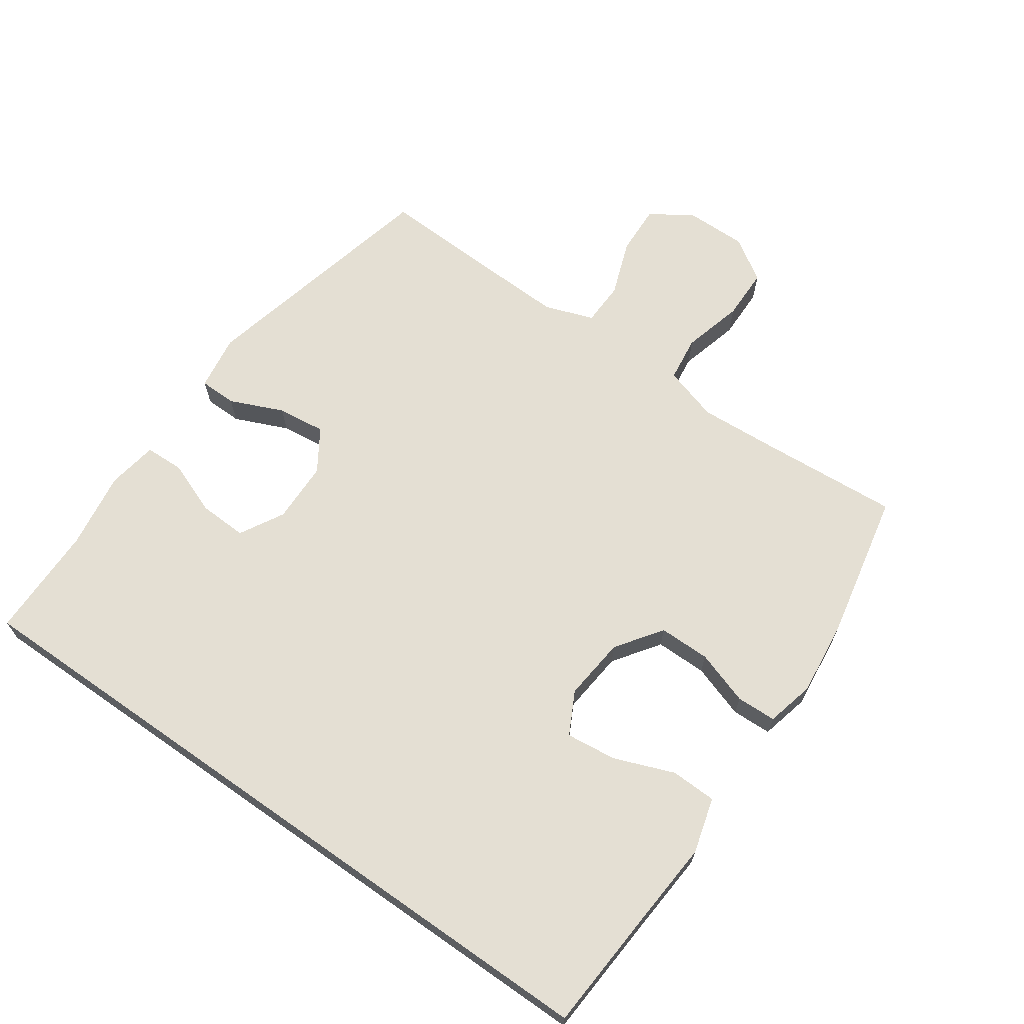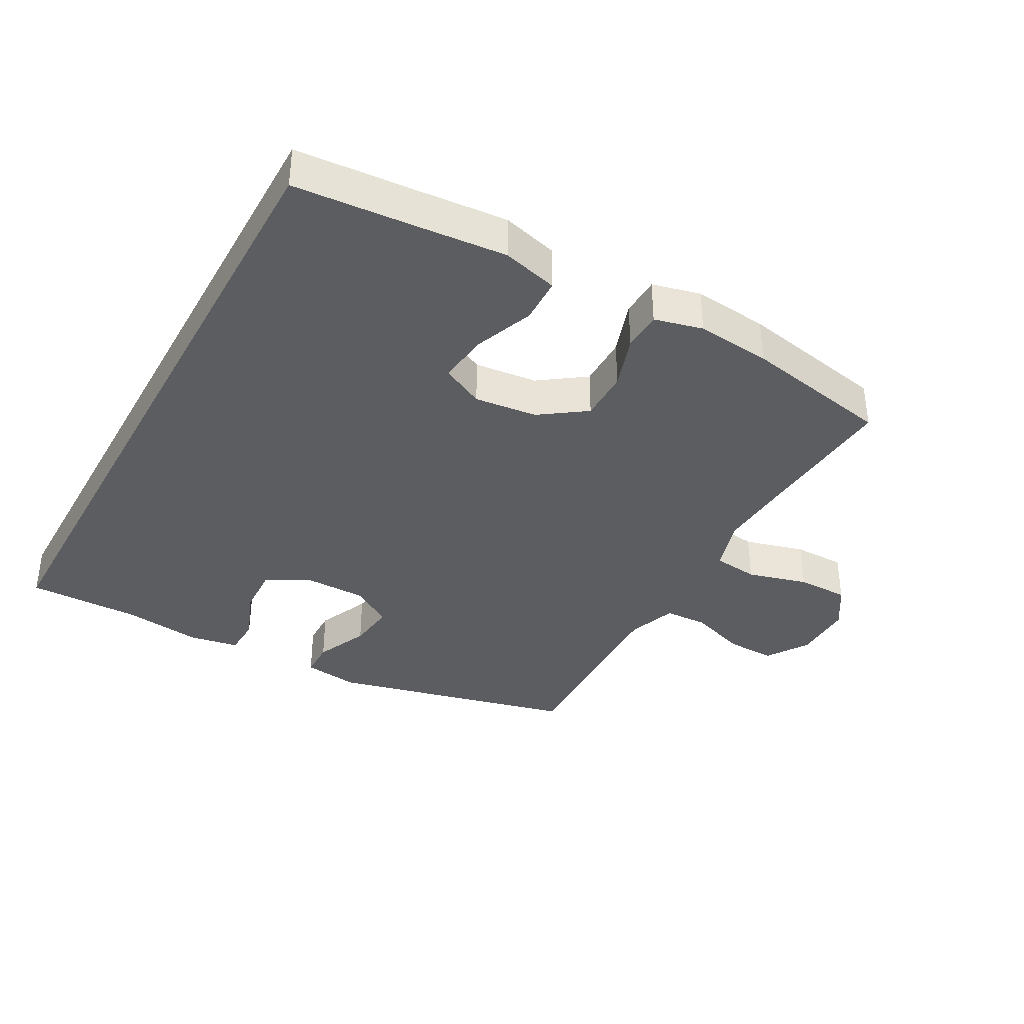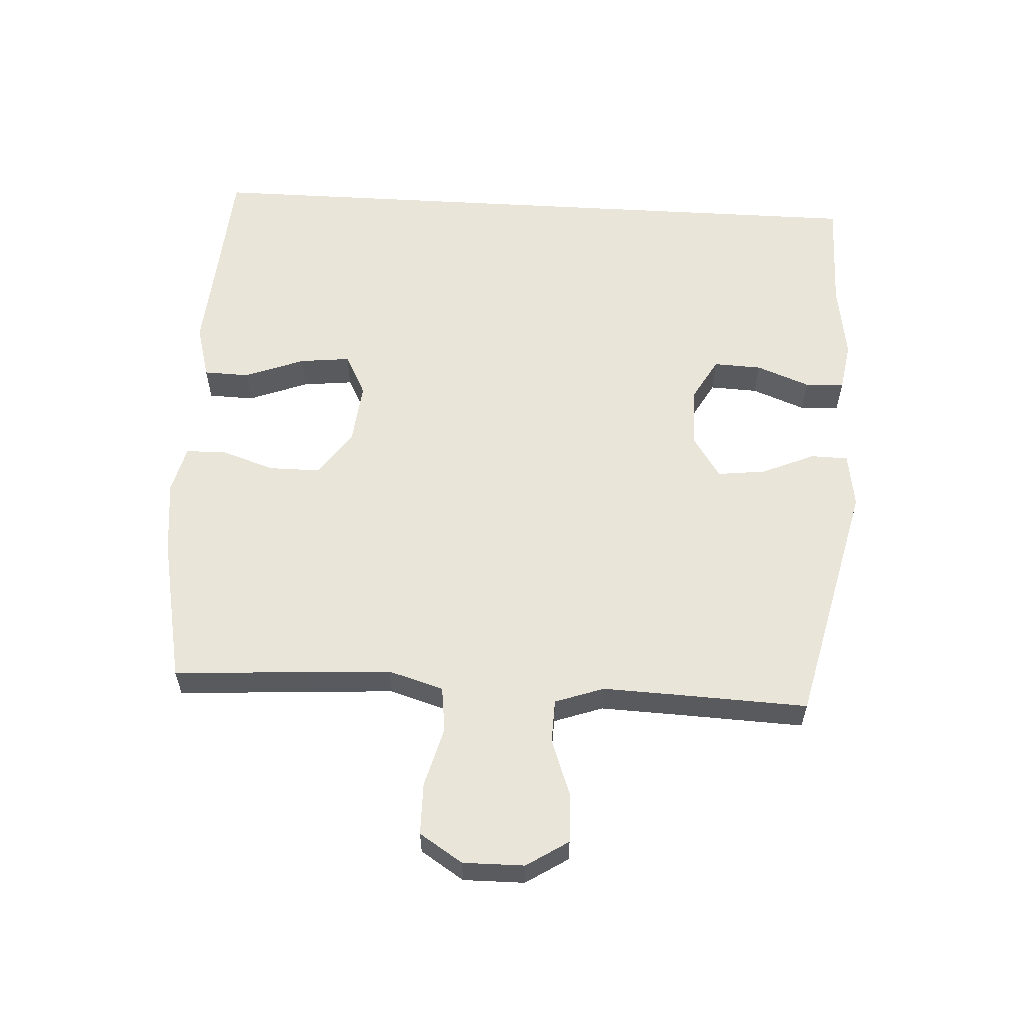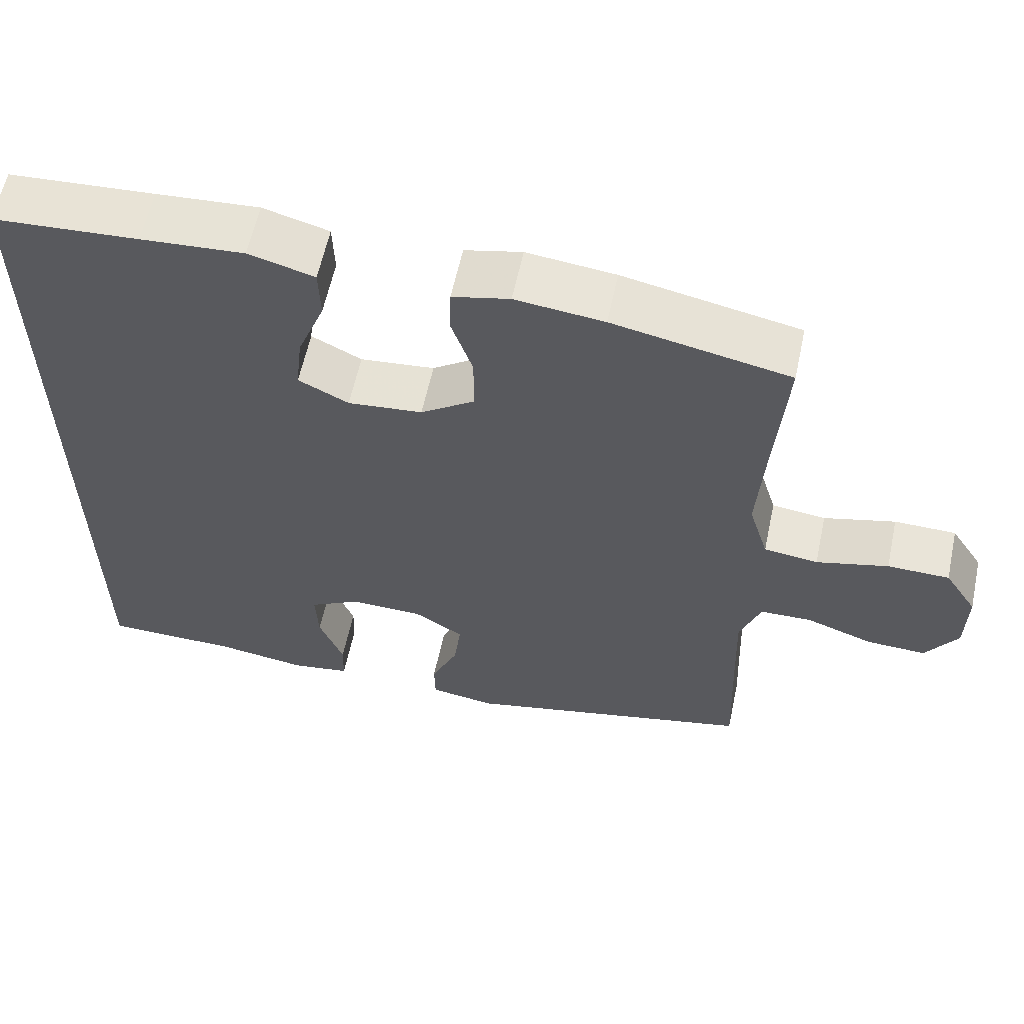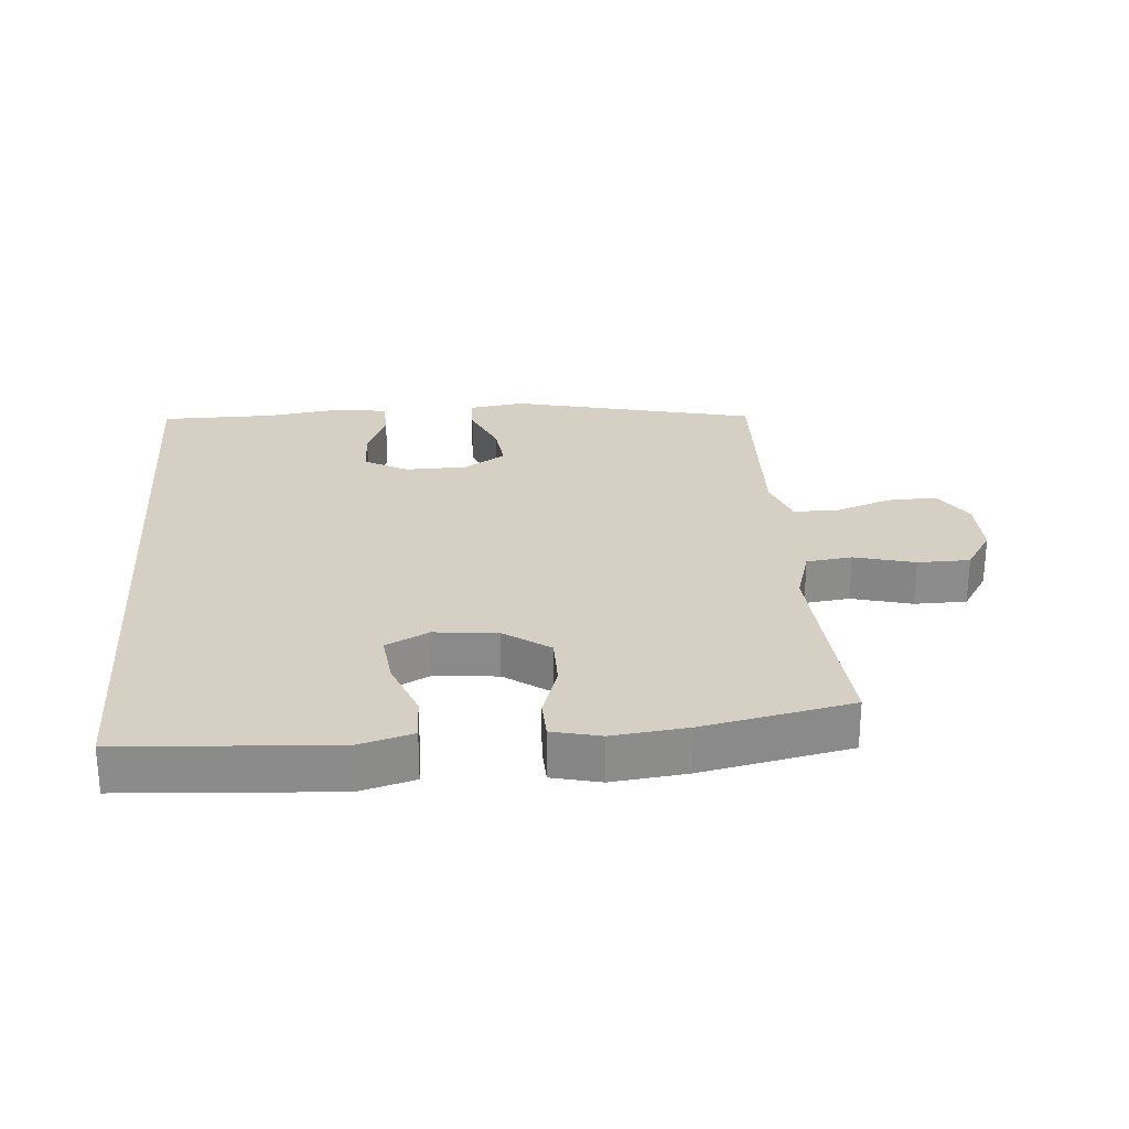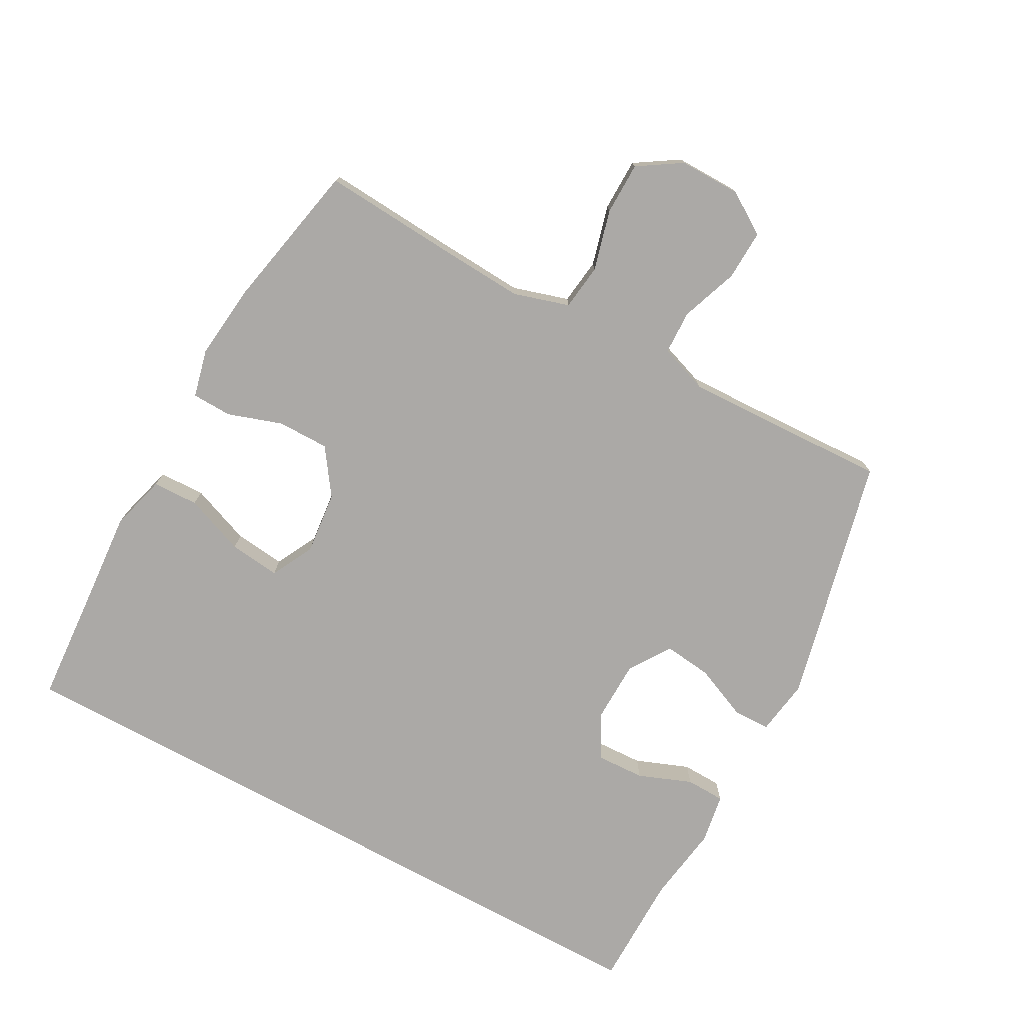
<metadata>
{"format":"obj","ext":"obj","renderer":"f3d","projection":"perspective","resolution":1024,"background":"white","views":[{"elev":66.8,"azim":-55.0,"up":"+Y"},{"elev":-36.6,"azim":-28.7,"up":"+Y"},{"elev":58.1,"azim":93.3,"up":"+Y"},{"elev":60.4,"azim":12.1,"up":"+Z"},{"elev":26.2,"azim":-4.6,"up":"+Y"},{"elev":-75.6,"azim":61.4,"up":"+Y"}]}
</metadata>
<code>
v -0.5 0.07 -0.568
v -0.5 0.07 0.534
v -0.309 0.07 0.547
v -0.174 0.07 0.557
v -0.088 0.07 0.533
v -0.086 0.07 0.462
v -0.122 0.07 0.369
v -0.131 0.07 0.29
v -0.065 0.07 0.256
v 0.033 0.07 0.266
v 0.104 0.07 0.316
v 0.104 0.07 0.396
v 0.076 0.07 0.48
v 0.078 0.07 0.542
v 0.153 0.07 0.56
v 0.269 0.07 0.547
v 0.5 0.07 0.5
v 0.485 0.07 0.29
v 0.477 0.07 0.161
v 0.503 0.07 0.075
v 0.574 0.07 0.066
v 0.668 0.07 0.091
v 0.749 0.07 0.09
v 0.792 0.07 0.023
v 0.791 0.07 -0.072
v 0.749 0.07 -0.137
v 0.671 0.07 -0.134
v 0.583 0.07 -0.102
v 0.515 0.07 -0.104
v 0.488 0.07 -0.18
v 0.492 0.07 -0.298
v 0.5 0.07 -0.5
v 0.115 0.07 -0.59
v 0.028 0.07 -0.577
v 0.027 0.07 -0.519
v 0.063 0.07 -0.436
v 0.072 0.07 -0.361
v 0.007 0.07 -0.319
v -0.089 0.07 -0.317
v -0.157 0.07 -0.355
v -0.154 0.07 -0.43
v -0.122 0.07 -0.513
v -0.124 0.07 -0.574
v -0.202 0.07 -0.587
v -0.323 0.07 -0.569
v -0.5 0 -0.568
v -0.5 0 0.534
v -0.309 0 0.547
v -0.174 0 0.557
v -0.088 0 0.533
v -0.086 0 0.462
v -0.122 0 0.369
v -0.131 0 0.29
v -0.065 0 0.256
v 0.033 0 0.266
v 0.104 0 0.316
v 0.104 0 0.396
v 0.076 0 0.48
v 0.078 0 0.542
v 0.153 0 0.56
v 0.269 0 0.547
v 0.5 0 0.5
v 0.485 0 0.29
v 0.477 0 0.161
v 0.503 0 0.075
v 0.574 0 0.066
v 0.668 0 0.091
v 0.749 0 0.09
v 0.792 0 0.023
v 0.791 0 -0.072
v 0.749 0 -0.137
v 0.671 0 -0.134
v 0.583 0 -0.102
v 0.515 0 -0.104
v 0.488 0 -0.18
v 0.492 0 -0.298
v 0.5 0 -0.5
v 0.115 0 -0.59
v 0.028 0 -0.577
v 0.027 0 -0.519
v 0.063 0 -0.436
v 0.072 0 -0.361
v 0.007 0 -0.319
v -0.089 0 -0.317
v -0.157 0 -0.355
v -0.154 0 -0.43
v -0.122 0 -0.513
v -0.124 0 -0.574
v -0.202 0 -0.587
v -0.323 0 -0.569
f 42 43 44 45
f 41 42 45 1
f 40 41 1 2
f 39 40 2 3
f 38 39 3
f 37 38 3
f 33 34 35 36
f 31 32 33 36
f 30 31 36 37
f 29 30 37
f 25 26 27 28
f 25 28 29
f 24 25 29
f 21 22 23 24
f 20 21 24 29
f 19 20 29 37
f 15 16 17 18
f 12 13 14 15
f 11 12 15 18
f 10 11 18 19
f 4 5 6 7
f 4 7 8
f 3 4 8
f 37 3 8
f 9 10 19 37
f 8 9 37
f 90 89 88 87
f 46 90 87 86
f 47 46 86 85
f 48 47 85 84
f 48 84 83
f 48 83 82
f 81 80 79 78
f 81 78 77 76
f 82 81 76 75
f 82 75 74
f 73 72 71 70
f 74 73 70
f 74 70 69
f 69 68 67 66
f 74 69 66 65
f 82 74 65 64
f 63 62 61 60
f 60 59 58 57
f 63 60 57 56
f 64 63 56 55
f 52 51 50 49
f 53 52 49
f 53 49 48
f 53 48 82
f 82 64 55 54
f 82 54 53
f 1 46 47 2
f 2 47 48 3
f 3 48 49 4
f 4 49 50 5
f 5 50 51 6
f 6 51 52 7
f 7 52 53 8
f 8 53 54 9
f 9 54 55 10
f 10 55 56 11
f 11 56 57 12
f 12 57 58 13
f 13 58 59 14
f 14 59 60 15
f 15 60 61 16
f 16 61 62 17
f 17 62 63 18
f 18 63 64 19
f 19 64 65 20
f 20 65 66 21
f 21 66 67 22
f 22 67 68 23
f 23 68 69 24
f 24 69 70 25
f 25 70 71 26
f 26 71 72 27
f 27 72 73 28
f 28 73 74 29
f 29 74 75 30
f 30 75 76 31
f 31 76 77 32
f 32 77 78 33
f 33 78 79 34
f 34 79 80 35
f 35 80 81 36
f 36 81 82 37
f 37 82 83 38
f 38 83 84 39
f 39 84 85 40
f 40 85 86 41
f 41 86 87 42
f 42 87 88 43
f 43 88 89 44
f 44 89 90 45
f 45 90 46 1

</code>
